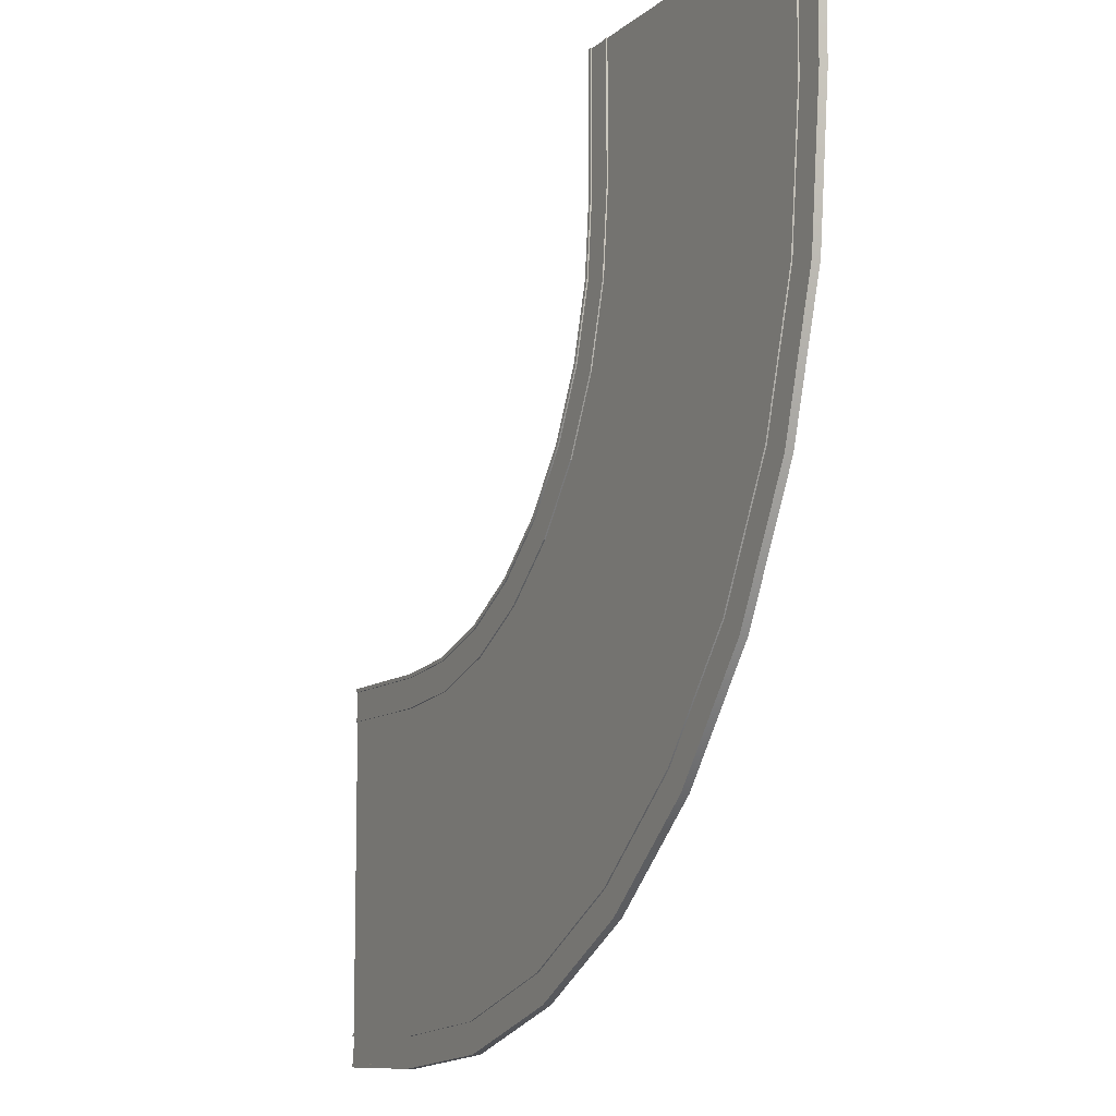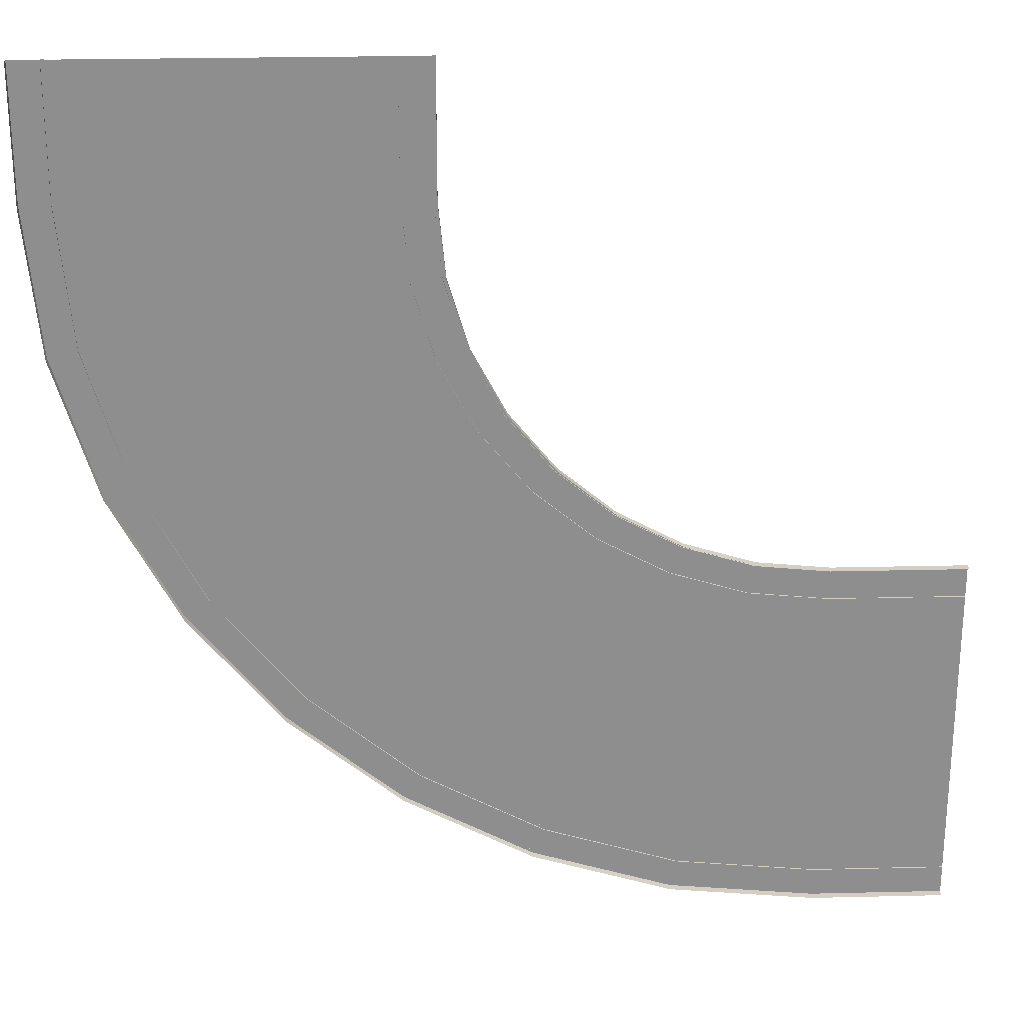
<metadata>
{"format":"obj","ext":"obj","renderer":"f3d","projection":"perspective","resolution":1024,"background":"white","views":[{"elev":-9.7,"azim":63.2,"up":"+Y"},{"elev":25.2,"azim":177.8,"up":"+Y"}]}
</metadata>
<code>
g Road_Turn_Double
v 9.825 10.85 0.4385
v 0.1588 14.85 0.4385
v -1.937 15.72 2.07e-07
v -1.714 15.63 0.529
v -0.06422 14.94 0.529
v -1.714 15.63 0.4385
v 4.992 12.85 0.4385
v 0.1588 14.85 0.529
v 0.001414 25.46 2.109e-06
v 0.001414 25.46 0.529
v -1.937 15.72 0.529
v 2.029 25.46 0.529
v -0.06422 14.94 0.4385
v 14.66 8.845 0.4385
v 19.49 6.843 0.4385
v 19.49 6.843 0.529
v 21.59 5.975 0.529
v 21.59 5.975 -2.277e-07
v 21.36 6.067 0.529
v 19.71 6.75 0.529
v 19.71 6.75 0.4385
v 21.36 6.067 0.4385
v 23.2 25.46 0.4385
v 25.46 25.46 1.705e-06
v 25.22 25.46 0.4385
v -5.853 5.853 0.4385
v -5.853 5.853 0.529
v -6.024 6.024 0.529
v -7.287 7.287 0.4385
v 5.244 -5.244 0.4385
v 8.943 -8.943 0.4385
v 10.38 -10.38 0.529
v 9.114 -9.114 0.4385
v -10.85 -9.825 0.4385
v -14.85 -0.1589 0.4385
v -14.85 -0.1589 0.529
v -14.94 0.0642 0.529
v -15.63 1.714 0.4385
v -15.63 1.714 0.529
v -7.287 7.287 0.529
v -25.46 -12.73 0.4385
v -12.85 -4.992 0.4385
v -25.46 -7.501 0.4385
v -25.46 -2.27 0.4385
v -25.46 -2.27 0.529
v -15.72 1.937 -2.277e-07
v -15.72 1.937 0.529
v -25.46 -0.001418 0.529
v -25.46 -0.001418 1.581e-06
v -25.46 -0.2429 0.529
v -25.46 -2.029 0.529
v -14.94 0.0642 0.4385
v -25.46 -2.029 0.4385
v -25.46 -0.2429 0.4385
v -6.843 -19.49 0.4385
v 8.943 -8.943 0.529
v -6.843 -19.49 0.529
v -6.75 -19.71 0.529
v 9.114 -9.114 0.529
v -6.067 -21.36 0.4385
v 10.38 -10.38 0.4385
v -6.067 -21.36 0.529
v -8.845 -14.66 0.4385
v -25.46 -17.96 0.4385
v -25.46 -23.2 0.4385
v -25.46 -23.2 0.529
v -5.975 -21.59 2.07e-07
v -25.46 -25.46 1.985e-06
v -25.46 -25.46 0.529
v -5.975 -21.59 0.529
v -25.46 -25.22 0.529
v -25.46 -23.44 0.529
v -6.75 -19.71 0.4385
v -25.46 -25.22 0.4385
v -25.46 -23.44 0.4385
v -2.154 2.154 0.4385
v -7.457 7.457 0.529
v -7.457 7.457 0
v -6.024 6.024 0.4385
v 10.55 -10.55 0
v 10.55 -10.55 0.529
v 12.73 25.46 0.4385
v 1.545 -1.545 0.4385
v 6.295 4.243 0.4385
v -4.29 11.32 8.281e-08
v -4.29 11.32 0.529
v -2.605 10.19 0.529
v -4.09 11.18 0.4385
v 12 18.01 0.4385
v 1.737 20.05 0.4385
v 1.737 20.05 0.529
v -0.4879 20.5 3.726e-07
v -0.4879 20.5 0.529
v -0.2511 20.45 0.529
v 1.5 20.1 0.529
v -0.2511 20.45 0.4385
v 1.5 20.1 0.4385
v 6.868 19.03 0.4385
v 10.65 1.337 0.4385
v 14.99 -1.57 0.529
v 14.99 -1.57 0.4385
v 16.68 -2.696 0.529
v 15.2 -1.704 0.4385
v 17.13 16.99 0.4385
v 22.26 15.97 0.529
v 22.26 15.97 0.4385
v 24.49 15.53 0.529
v 24.49 15.53 -2.484e-07
v 24.25 15.58 0.529
v 22.5 15.92 0.529
v 22.5 15.92 0.4385
v 24.25 15.58 0.4385
v -2.404 10.06 0.4385
v -2.404 10.06 0.529
v -4.09 11.18 0.529
v -2.605 10.19 0.4385
v 1.946 7.149 0.4385
v 16.88 -2.83 0.529
v 16.88 -2.83 -1.035e-07
v 15.2 -1.704 0.529
v 16.68 -2.696 0.4385
v -4.243 -6.295 0.4385
v -10.06 2.404 0.529
v -10.06 2.404 0.4385
v -10.19 2.605 0.529
v -11.18 4.09 0.529
v -11.18 4.09 0.4385
v -18.01 -12 0.4385
v -19.03 -6.868 0.4385
v -20.05 -1.737 0.529
v -20.05 -1.737 0.4385
v -20.5 0.4879 0.529
v -20.5 0.4879 -3.726e-07
v -20.45 0.2511 0.529
v -20.1 -1.5 0.529
v -20.1 -1.5 0.4385
v -20.45 0.2511 0.4385
v 1.57 -14.99 0.4385
v 1.57 -14.99 0.529
v 1.704 -15.2 0.529
v 2.696 -16.68 0.4385
v 2.696 -16.68 0.529
v -16.99 -17.13 0.4385
v -15.97 -22.26 0.4385
v -15.97 -22.26 0.529
v -15.53 -24.49 2.691e-07
v -15.53 -24.49 0.529
v -15.58 -24.25 0.529
v -15.92 -22.5 0.529
v -15.58 -24.25 0.4385
v -15.92 -22.5 0.4385
v -7.149 -1.946 0.4385
v -11.32 4.29 0.529
v -11.32 4.29 -1.035e-07
v -10.19 2.605 0.4385
v -1.337 -10.65 0.4385
v 2.83 -16.88 8.281e-08
v 2.83 -16.88 0.529
v 1.704 -15.2 0.4385
v -34.54 -12.73 0.4385
v -34.54 -23.2 0.4385
v -34.54 -25.46 3.685e-06
v -34.54 -25.46 0.529
v -34.54 -25.22 0.529
v -34.54 -23.44 0.529
v -34.54 -23.44 0.4385
v -34.54 -17.96 0.4385
v -34.54 -23.2 0.529
v -34.54 -25.22 0.4385
v -34.54 -7.501 0.4385
v -34.54 -2.27 0.4385
v -34.54 -2.27 0.529
v -34.54 -0.001418 0.529
v -34.54 -0.001418 3.685e-06
v -34.54 -0.2429 0.529
v -34.54 -2.029 0.529
v -34.54 -2.029 0.4385
v -34.54 -0.2429 0.4385
v 12.73 34.54 0.4385
v 2.27 34.54 0.4385
v 0.001426 34.54 3.685e-06
v 0.001426 34.54 0.529
v 0.2429 34.54 0.529
v 2.029 34.54 0.529
v 2.029 34.54 0.4385
v 7.501 34.54 0.4385
v 2.27 34.54 0.529
v 0.2429 34.54 0.4385
v 17.96 34.54 0.4385
v 23.2 34.54 0.4385
v 23.2 34.54 0.529
v 25.46 34.54 0.529
v 25.46 34.54 3.685e-06
v 25.22 34.54 0.529
v 23.44 34.54 0.529
v 23.44 34.54 0.4385
v 25.22 34.54 0.4385
v 2.27 25.46 0.4385
v 0.2428 25.46 0.529
v 0.2428 25.46 0.4385
v 7.501 25.46 0.4385
v 2.27 25.46 0.529
v 2.029 25.46 0.4385
v 17.96 25.46 0.4385
v 23.2 25.46 0.529
v 25.46 25.46 0.529
v 25.22 25.46 0.529
v 23.44 25.46 0.529
v 23.44 25.46 0.4385
v 0.1588 14.85 0.529
v -2.404 10.06 0.529
v -1.937 15.72 0.529
v -0.4879 20.5 0.529
v -1.714 15.63 0.529
v 2.27 25.46 0.529
v 1.737 20.05 0.529
v -1.714 15.63 0.4385
v -0.06422 14.94 0.529
v 1.5 20.1 0.4385
v 1.5 20.1 0.529
v -0.06422 14.94 0.4385
v -0.2511 20.45 0.4385
v -0.2511 20.45 0.529
v 0.1588 14.85 0.4385
v 1.737 20.05 0.4385
v 4.992 12.85 0.4385
v 19.49 6.843 0.529
v 14.99 -1.57 0.529
v 21.59 5.975 0.529
v 24.49 15.53 0.529
v 21.36 6.067 0.529
v 23.2 25.46 0.529
v 22.26 15.97 0.529
v 21.36 6.067 0.4385
v 22.5 15.92 0.4385
v 19.71 6.75 0.529
v 22.5 15.92 0.529
v 19.71 6.75 0.4385
v 24.25 15.58 0.4385
v 24.25 15.58 0.529
v 19.49 6.843 0.4385
v 22.26 15.97 0.4385
v 14.66 8.845 0.4385
v -4.09 11.18 0.529
v -7.457 7.457 0.529
v -4.29 11.32 0.529
v -4.09 11.18 0.4385
v -2.605 10.19 0.529
v -6.024 6.024 0.4385
v -2.605 10.19 0.4385
v -2.404 10.06 0.4385
v -2.154 2.154 0.4385
v 16.88 -2.83 0.529
v 16.68 -2.696 0.529
v 10.55 -10.55 0.529
v 16.68 -2.696 0.4385
v 15.2 -1.704 0.4385
v 15.2 -1.704 0.529
v 9.114 -9.114 0.4385
v 14.99 -1.57 0.4385
v 5.244 -5.244 0.4385
v -14.85 -0.1589 0.529
v -10.06 2.404 0.529
v -15.72 1.937 0.529
v -20.5 0.4879 0.529
v -15.63 1.714 0.529
v -25.46 -2.27 0.529
v -20.05 -1.737 0.529
v -15.63 1.714 0.4385
v -20.1 -1.5 0.4385
v -14.94 0.0642 0.529
v -20.1 -1.5 0.529
v -14.94 0.0642 0.4385
v -20.45 0.2511 0.4385
v -20.45 0.2511 0.529
v -14.85 -0.1589 0.4385
v -20.05 -1.737 0.4385
v -12.85 -4.992 0.4385
v -6.843 -19.49 0.529
v 1.57 -14.99 0.529
v -5.975 -21.59 0.529
v -15.53 -24.49 0.529
v -6.067 -21.36 0.529
v -25.46 -23.2 0.529
v -15.97 -22.26 0.529
v -6.067 -21.36 0.4385
v -6.75 -19.71 0.529
v -15.92 -22.5 0.4385
v -15.92 -22.5 0.529
v -6.75 -19.71 0.4385
v -15.58 -24.25 0.4385
v -15.58 -24.25 0.529
v -6.843 -19.49 0.4385
v -15.97 -22.26 0.4385
v -8.845 -14.66 0.4385
v -7.457 7.457 0
v -7.457 7.457 0.529
v -11.18 4.09 0.529
v -11.32 4.29 0.529
v -11.18 4.09 0.4385
v -10.19 2.605 0.529
v -10.19 2.605 0.4385
v -10.06 2.404 0.4385
v 2.83 -16.88 0.529
v 2.696 -16.68 0.529
v 2.696 -16.68 0.4385
v 1.704 -15.2 0.4385
v 1.704 -15.2 0.529
v 1.57 -14.99 0.4385
v -5.853 5.853 0.4385
v -6.024 6.024 0.529
v -5.853 5.853 0.529
v -7.287 7.287 0.529
v -7.287 7.287 0.4385
v 0.1588 14.85 0.529
v 0.1588 14.85 0.4385
v 0.2428 25.46 0.529
v 0.001414 25.46 0.529
v -0.06422 14.94 0.529
v 0.1588 14.85 0.529
v 0.2428 25.46 0.4385
v 2.029 25.46 0.529
v 2.029 25.46 0.4385
v -1.714 15.63 0.529
v -1.714 15.63 0.4385
v 7.501 25.46 0.4385
v 2.27 25.46 0.4385
v 8.943 -8.943 0.4385
v 8.943 -8.943 0.529
v 9.114 -9.114 0.529
v 10.38 -10.38 0.4385
v 10.38 -10.38 0.529
v 19.49 6.843 0.4385
v 19.49 6.843 0.529
v 25.46 25.46 0.529
v 25.22 25.46 0.529
v 19.49 6.843 0.529
v 19.71 6.75 0.529
v 25.22 25.46 0.4385
v 23.44 25.46 0.4385
v 23.44 25.46 0.529
v 21.36 6.067 0.4385
v 21.36 6.067 0.529
v 23.2 25.46 0.4385
v 17.96 25.46 0.4385
v 9.825 10.85 0.4385
v 4.992 12.85 0.4385
v -1.937 15.72 0.529
v -1.937 15.72 2.07e-07
v -1.714 15.63 0.529
v -1.937 15.72 0.529
v -0.06422 14.94 0.4385
v -1.714 15.63 0.4385
v -0.06422 14.94 0.529
v -0.06422 14.94 0.4385
v 4.992 12.85 0.4385
v 0.1588 14.85 0.4385
v 14.66 8.845 0.4385
v 21.59 5.975 -2.277e-07
v 21.59 5.975 0.529
v 21.59 5.975 0.529
v 21.36 6.067 0.529
v 21.36 6.067 0.4385
v 19.71 6.75 0.4385
v 19.71 6.75 0.4385
v 19.71 6.75 0.529
v 19.49 6.843 0.4385
v 14.66 8.845 0.4385
v -10.06 2.404 0.529
v -10.06 2.404 0.4385
v -14.85 -0.1589 0.4385
v -14.85 -0.1589 0.529
v -25.46 -0.001418 0.529
v -25.46 -0.2429 0.529
v -14.85 -0.1589 0.529
v -14.94 0.0642 0.529
v -25.46 -0.2429 0.4385
v -25.46 -2.029 0.4385
v -25.46 -2.029 0.529
v -15.63 1.714 0.4385
v -20.45 0.2511 0.529
v -15.63 1.714 0.529
v -20.45 0.2511 0.4385
v -25.46 -2.27 0.4385
v -25.46 -7.501 0.4385
v -6.843 -19.49 0.529
v -6.843 -19.49 0.4385
v -25.46 -25.22 0.529
v -25.46 -25.46 0.529
v -6.75 -19.71 0.529
v -6.843 -19.49 0.529
v -25.46 -25.22 0.4385
v -25.46 -23.44 0.529
v -25.46 -23.44 0.4385
v -6.067 -21.36 0.529
v -6.067 -21.36 0.4385
v -25.46 -17.96 0.4385
v -25.46 -23.2 0.4385
v -12.85 -4.992 0.4385
v -10.85 -9.825 0.4385
v -15.72 1.937 -2.277e-07
v -15.72 1.937 0.529
v -15.72 1.937 0.529
v -15.63 1.714 0.529
v -15.63 1.714 0.4385
v -14.94 0.0642 0.4385
v -14.94 0.0642 0.4385
v -10.19 2.605 0.529
v -14.94 0.0642 0.529
v -14.94 0.0642 0.4385
v -14.85 -0.1589 0.4385
v -12.85 -4.992 0.4385
v -8.845 -14.66 0.4385
v -5.975 -21.59 0.529
v -5.975 -21.59 2.07e-07
v -6.067 -21.36 0.529
v -5.975 -21.59 0.529
v -6.75 -19.71 0.4385
v -6.067 -21.36 0.4385
v -6.75 -19.71 0.529
v -6.75 -19.71 0.4385
v -8.845 -14.66 0.4385
v -6.843 -19.49 0.4385
v -25.46 -12.73 0.4385
v -25.46 -17.96 0.4385
v -25.46 -23.2 0.529
v -25.46 -23.2 0.4385
v -25.46 -25.46 1.985e-06
v -25.46 -25.46 0.529
v -25.46 -25.46 0.529
v -25.46 -25.22 0.529
v -34.54 -25.46 0.529
v -34.54 -23.2 0.529
v -25.46 -23.44 0.529
v -25.46 -23.2 0.529
v -25.46 -25.22 0.4385
v -25.46 -23.44 0.4385
v -34.54 -23.44 0.4385
v -25.46 -23.44 0.529
v -25.46 -23.44 0.4385
v -34.54 -23.44 0.529
v -25.46 -25.22 0.4385
v -34.54 -25.22 0.529
v -34.54 -25.22 0.4385
v -25.46 -25.22 0.529
v -25.46 -23.2 0.4385
v -34.54 -17.96 0.4385
v -25.46 -17.96 0.4385
v -34.54 -23.2 0.4385
v -25.46 -7.501 0.4385
v -25.46 -2.27 0.529
v -25.46 -2.27 0.4385
v -25.46 -0.001418 1.581e-06
v -25.46 -0.001418 0.529
v -25.46 -0.001418 0.529
v -34.54 -0.001418 0.529
v -25.46 -0.2429 0.529
v -34.54 -2.27 0.529
v -25.46 -2.029 0.529
v -25.46 -2.27 0.529
v -25.46 -0.2429 0.4385
v -25.46 -2.029 0.4385
v -34.54 -2.029 0.4385
v -25.46 -2.029 0.529
v -34.54 -2.029 0.529
v -25.46 -2.029 0.4385
v -25.46 -0.2429 0.4385
v -34.54 -0.2429 0.529
v -25.46 -0.2429 0.529
v -34.54 -0.2429 0.4385
v -25.46 -2.27 0.4385
v -34.54 -7.501 0.4385
v -34.54 -2.27 0.4385
v -25.46 -7.501 0.4385
v 12.73 25.46 0.4385
v 7.501 25.46 0.4385
v 2.27 25.46 0.529
v 2.27 25.46 0.4385
v 0.001414 25.46 2.109e-06
v 0.001414 25.46 0.529
v 0.001414 25.46 0.529
v 0.2428 25.46 0.529
v 0.001426 34.54 0.529
v 2.27 34.54 0.529
v 2.029 25.46 0.529
v 2.27 25.46 0.529
v 0.2428 25.46 0.4385
v 2.029 25.46 0.4385
v 2.029 34.54 0.4385
v 2.029 25.46 0.529
v 2.029 25.46 0.4385
v 2.029 34.54 0.529
v 0.2428 25.46 0.4385
v 0.2429 34.54 0.529
v 0.2429 34.54 0.4385
v 0.2428 25.46 0.529
v 2.27 25.46 0.4385
v 7.501 34.54 0.4385
v 7.501 25.46 0.4385
v 2.27 34.54 0.4385
v 17.96 25.46 0.4385
v 23.2 25.46 0.529
v 23.2 25.46 0.4385
v 25.46 25.46 1.705e-06
v 25.46 25.46 0.529
v 25.46 25.46 0.529
v 25.46 34.54 0.529
v 25.22 25.46 0.529
v 23.2 34.54 0.529
v 23.44 25.46 0.529
v 23.2 25.46 0.529
v 25.22 25.46 0.4385
v 23.44 25.46 0.4385
v 23.44 34.54 0.4385
v 23.44 25.46 0.529
v 23.44 34.54 0.529
v 23.44 25.46 0.4385
v 25.22 25.46 0.4385
v 25.22 34.54 0.529
v 25.22 25.46 0.529
v 25.22 34.54 0.4385
v 23.2 25.46 0.4385
v 17.96 34.54 0.4385
v 23.2 34.54 0.4385
v 17.96 25.46 0.4385
v 6.868 19.03 0.4385
v 9.825 10.85 0.4385
v 12 18.01 0.4385
v 17.13 16.99 0.4385
v 1.946 7.149 0.4385
v 1.545 -1.545 0.4385
v 6.295 4.243 0.4385
v 10.65 1.337 0.4385
v -19.03 -6.868 0.4385
v -10.85 -9.825 0.4385
v -18.01 -12 0.4385
v -16.99 -17.13 0.4385
v -2.154 2.154 0.4385
v 1.545 -1.545 0.4385
v -7.457 7.457 0.529
v -7.287 7.287 0.529
v -7.287 7.287 0.4385
v -6.024 6.024 0.4385
v -6.024 6.024 0.4385
v -6.024 6.024 0.529
v -5.853 5.853 0.4385
v -7.149 -1.946 0.4385
v -2.154 2.154 0.4385
v 1.545 -1.545 0.4385
v -4.243 -6.295 0.4385
v 5.244 -5.244 0.4385
v 10.55 -10.55 0.529
v 10.55 -10.55 0
v 10.38 -10.38 0.529
v 10.55 -10.55 0.529
v 9.114 -9.114 0.4385
v 10.38 -10.38 0.4385
v 9.114 -9.114 0.529
v 9.114 -9.114 0.4385
v 5.244 -5.244 0.4385
v -1.337 -10.65 0.4385
v 8.943 -8.943 0.4385
v -2.404 10.06 0.4385
v -2.404 10.06 0.529
v 1.737 20.05 0.4385
v 1.737 20.05 0.529
v 14.99 -1.57 0.529
v 14.99 -1.57 0.4385
v 12.73 25.46 0.4385
v 22.26 15.97 0.529
v 22.26 15.97 0.4385
v 9.825 10.85 0.4385
v -5.853 5.853 0.4385
v -5.853 5.853 0.529
v -5.853 5.853 0.529
v -6.024 6.024 0.529
v -7.287 7.287 0.4385
v -7.287 7.287 0.529
v -20.05 -1.737 0.529
v -20.05 -1.737 0.4385
v 8.943 -8.943 0.529
v 1.57 -14.99 0.4385
v 8.943 -8.943 0.4385
v 1.57 -14.99 0.529
v 9.114 -9.114 0.529
v 8.943 -8.943 0.529
v 10.38 -10.38 0.529
v 10.38 -10.38 0.4385
v -25.46 -12.73 0.4385
v -15.97 -22.26 0.4385
v -15.97 -22.26 0.529
v -10.85 -9.825 0.4385
v -25.46 -12.73 0.4385
v -34.54 -12.73 0.4385
v 12.73 25.46 0.4385
v 12.73 34.54 0.4385
g Road_Turn_Double_0
f 409 408 407
f 114 113 8
f 2 8 113
f 5 87 210
f 211 210 87
f 87 311 211
f 312 211 311
f 6 4 88
f 115 88 4
f 115 313 88
f 314 88 313
f 7 1 98
f 89 98 1
f 89 82 98
f 201 98 82
f 91 90 202
f 198 202 90
f 3 11 92
f 93 92 11
f 93 10 92
f 9 92 10
f 214 94 212
f 213 212 94
f 94 317 213
f 318 213 317
f 12 95 215
f 216 215 95
f 95 319 216
f 320 216 319
f 13 97 217
f 96 217 97
f 97 203 96
f 321 96 203
f 221 218 219
f 220 219 218
f 220 322 219
f 323 219 322
f 200 199 222
f 223 222 199
f 223 324 222
f 325 222 324
f 226 526 224
f 225 224 526
f 526 326 225
f 327 225 326
f 100 16 101
f 15 101 16
f 20 227 120
f 228 120 227
f 228 329 120
f 330 120 329
f 22 121 19
f 102 19 121
f 121 331 102
f 332 102 331
f 14 104 527
f 528 527 104
f 104 204 528
f 569 528 204
f 105 205 106
f 23 106 205
f 18 108 17
f 107 17 108
f 108 24 107
f 206 107 24
f 231 229 109
f 230 109 229
f 230 335 109
f 336 109 335
f 208 232 110
f 233 110 232
f 233 337 110
f 338 110 337
f 21 234 111
f 112 111 234
f 112 339 111
f 209 111 339
f 238 235 236
f 237 236 235
f 235 340 237
f 341 237 340
f 25 239 207
f 240 207 239
f 239 342 240
f 343 240 342
f 243 241 529
f 242 529 241
f 242 344 529
f 345 529 344
f 83 84 76
f 117 76 84
f 84 346 117
f 347 117 346
f 77 86 78
f 85 78 86
f 86 348 85
f 349 85 348
f 40 244 245
f 246 245 244
f 244 350 246
f 351 246 350
f 79 116 29
f 247 29 116
f 116 352 247
f 353 247 352
f 28 248 249
f 250 249 248
f 248 354 250
f 355 250 354
f 252 530 26
f 251 26 530
f 530 356 251
f 357 251 356
f 30 99 531
f 532 531 99
f 99 358 532
f 572 532 358
f 80 119 81
f 118 81 119
f 119 359 118
f 360 118 359
f 255 253 32
f 254 32 253
f 253 361 254
f 362 254 361
f 61 256 33
f 103 33 256
f 256 363 103
f 364 103 363
f 259 257 59
f 258 59 257
f 257 365 258
f 366 258 365
f 31 260 261
f 533 261 260
f 260 367 533
f 368 533 367
f 123 36 124
f 35 124 36
f 37 262 125
f 263 125 262
f 263 575 125
f 576 125 575
f 38 127 39
f 126 39 127
f 127 577 126
f 578 126 577
f 42 129 34
f 128 34 129
f 129 43 128
f 41 128 43
f 130 45 131
f 44 131 45
f 46 133 47
f 132 47 133
f 133 49 132
f 48 132 49
f 266 264 134
f 265 134 264
f 265 373 134
f 374 134 373
f 51 267 135
f 268 135 267
f 268 375 135
f 376 135 375
f 52 269 136
f 137 136 269
f 137 377 136
f 53 136 377
f 273 270 271
f 272 271 270
f 270 378 272
f 379 272 378
f 275 50 274
f 54 274 50
f 278 276 534
f 277 534 276
f 277 384 534
f 385 534 384
f 139 138 57
f 55 57 138
f 58 140 279
f 280 279 140
f 140 585 280
f 586 280 585
f 60 62 141
f 142 141 62
f 142 587 141
f 588 141 587
f 63 535 143
f 536 143 535
f 536 589 143
f 64 143 589
f 145 144 66
f 65 66 144
f 67 70 146
f 147 146 70
f 147 69 146
f 68 146 69
f 283 148 281
f 282 281 148
f 148 388 282
f 389 282 388
f 72 149 284
f 285 284 149
f 149 390 285
f 391 285 390
f 73 151 286
f 150 286 151
f 151 75 150
f 392 150 75
f 290 287 288
f 289 288 287
f 289 393 288
f 394 288 393
f 74 71 291
f 292 291 71
f 292 395 291
f 396 291 395
f 295 537 293
f 294 293 537
f 537 397 294
f 398 294 397
f 539 538 122
f 152 122 538
f 152 399 122
f 400 122 399
f 297 296 153
f 154 153 296
f 154 401 153
f 402 153 401
f 541 540 298
f 299 298 540
f 299 403 298
f 404 298 403
f 543 542 155
f 300 155 542
f 300 405 155
f 406 155 405
f 545 544 301
f 302 301 544
f 302 410 301
f 548 546 547
f 303 547 546
f 303 411 547
f 412 547 411
f 551 549 156
f 550 156 549
f 550 592 156
f 413 156 592
f 553 552 157
f 158 157 552
f 158 414 157
f 415 157 414
f 555 554 304
f 305 304 554
f 305 416 304
f 417 304 416
f 557 556 306
f 159 306 556
f 159 418 306
f 419 306 418
f 559 558 307
f 308 307 558
f 308 420 307
f 421 307 420
f 562 560 309
f 561 309 560
f 561 422 309
f 423 309 422
f 310 563 27
f 564 27 563
f 316 565 315
f 566 315 565
f 56 567 328
f 568 328 567
f 334 570 333
f 571 333 570
f 574 369 573
f 370 573 369
f 372 579 371
f 580 371 579
f 382 381 380
f 383 380 381
f 583 582 581
f 584 581 582
f 387 590 386
f 591 386 590
f 160 167 424
f 425 424 167
f 168 426 161
f 427 161 426
f 429 163 428
f 162 428 163
f 431 164 430
f 432 430 164
f 165 434 433
f 435 433 434
f 437 166 436
f 169 436 166
f 440 439 438
f 441 438 439
f 444 443 442
f 445 442 443
f 448 447 446
f 449 446 447
f 450 170 593
f 594 593 170
f 452 451 171
f 172 171 451
f 174 173 453
f 454 453 173
f 456 175 455
f 457 455 175
f 460 459 458
f 176 458 459
f 178 177 461
f 462 461 177
f 465 464 463
f 466 463 464
f 469 468 467
f 470 467 468
f 473 472 471
f 474 471 472
f 179 186 475
f 476 475 186
f 187 477 180
f 478 180 477
f 480 182 479
f 181 479 182
f 482 183 481
f 483 481 183
f 184 485 484
f 486 484 485
f 488 185 487
f 188 487 185
f 491 490 489
f 492 489 490
f 495 494 493
f 496 493 494
f 499 498 497
f 500 497 498
f 501 189 595
f 596 595 189
f 503 502 190
f 191 190 502
f 193 192 504
f 505 504 192
f 507 194 506
f 508 506 194
f 511 510 509
f 195 509 510
f 197 196 512
f 513 512 196
f 516 515 514
f 517 514 515
f 520 519 518
f 521 518 519
f 524 523 522
f 525 522 523

</code>
